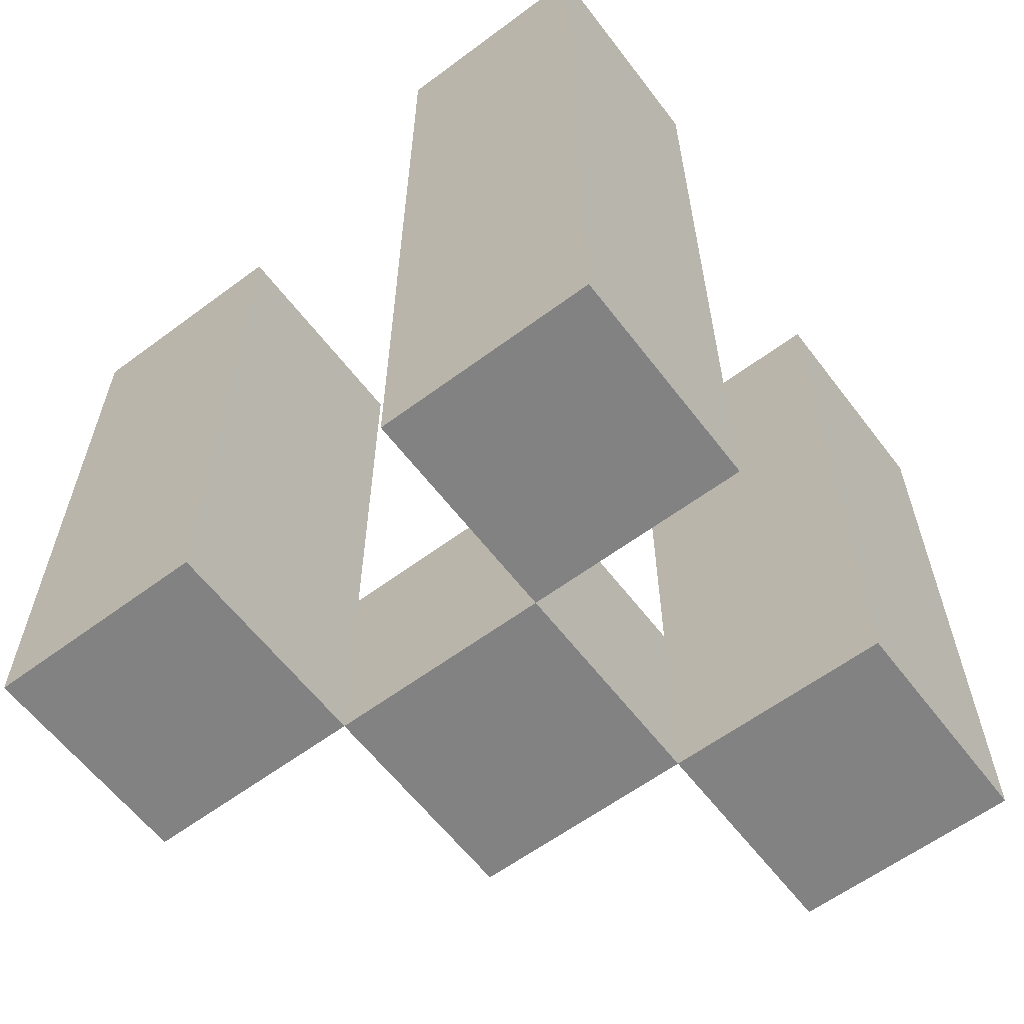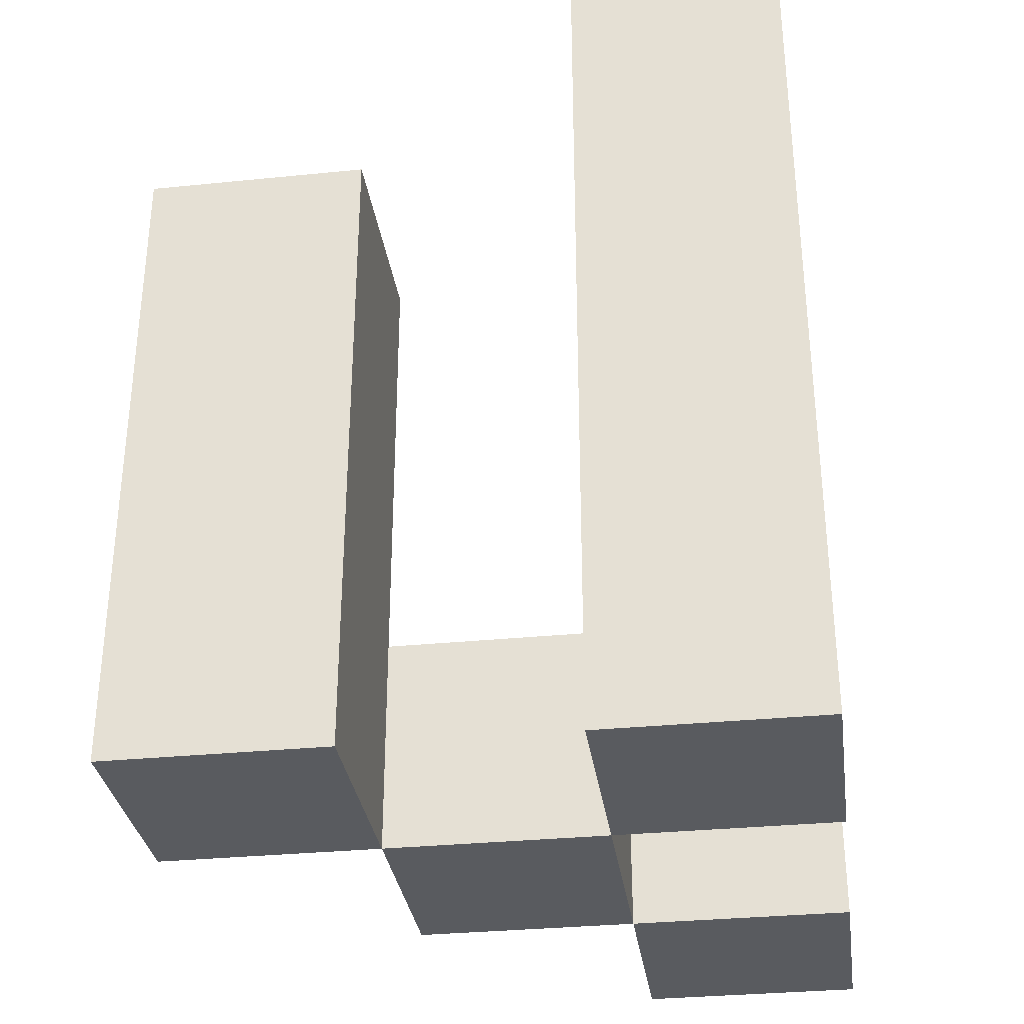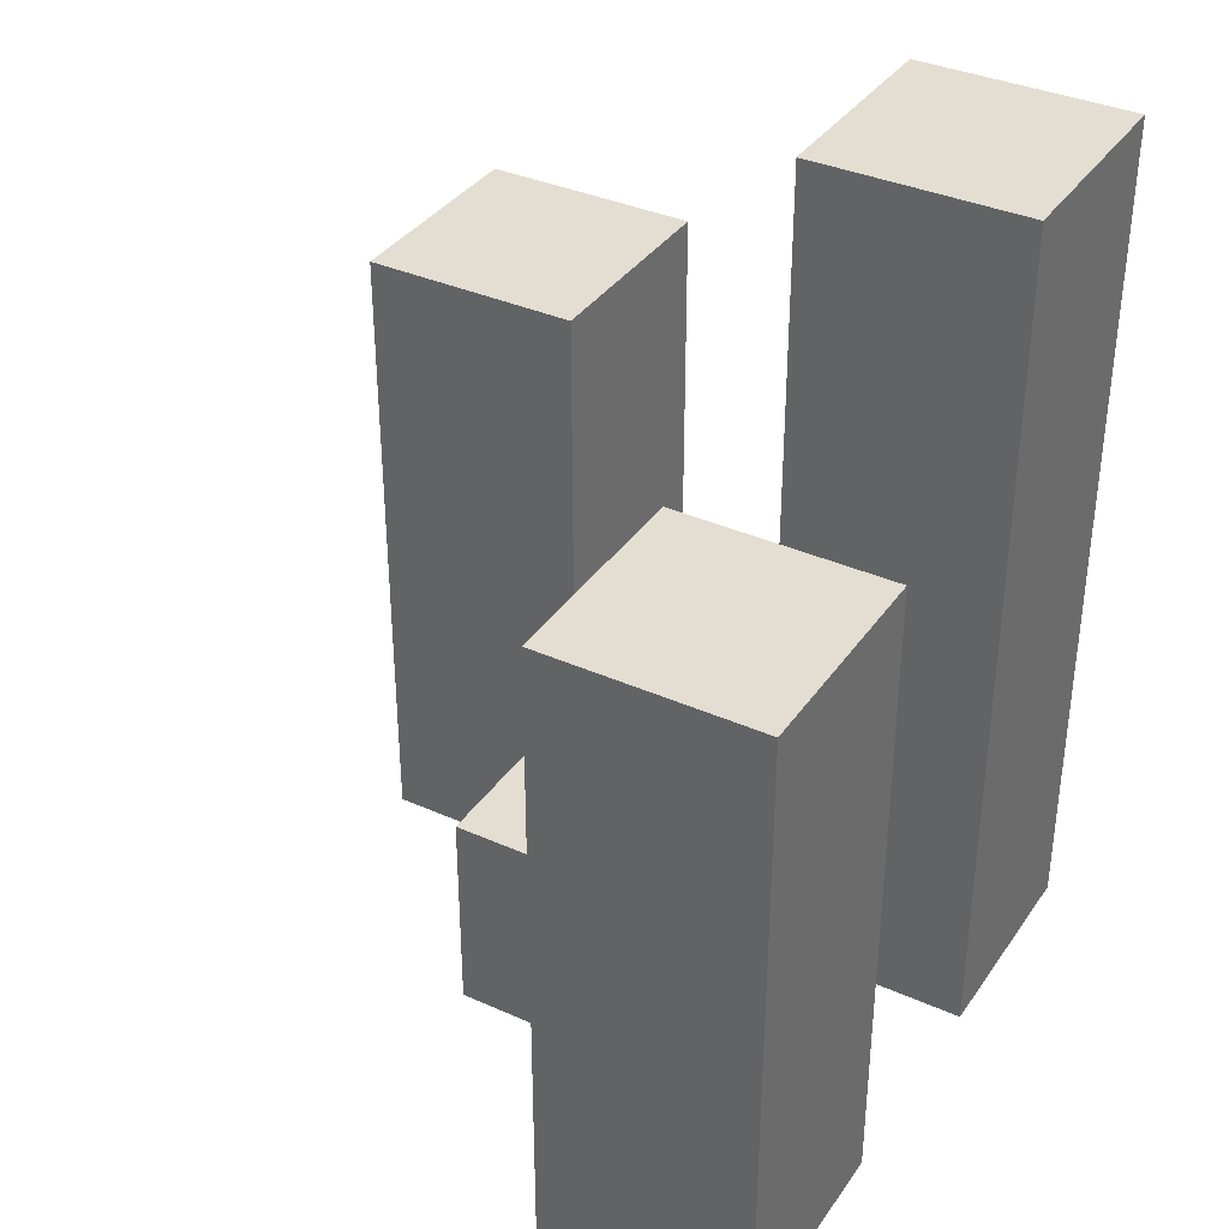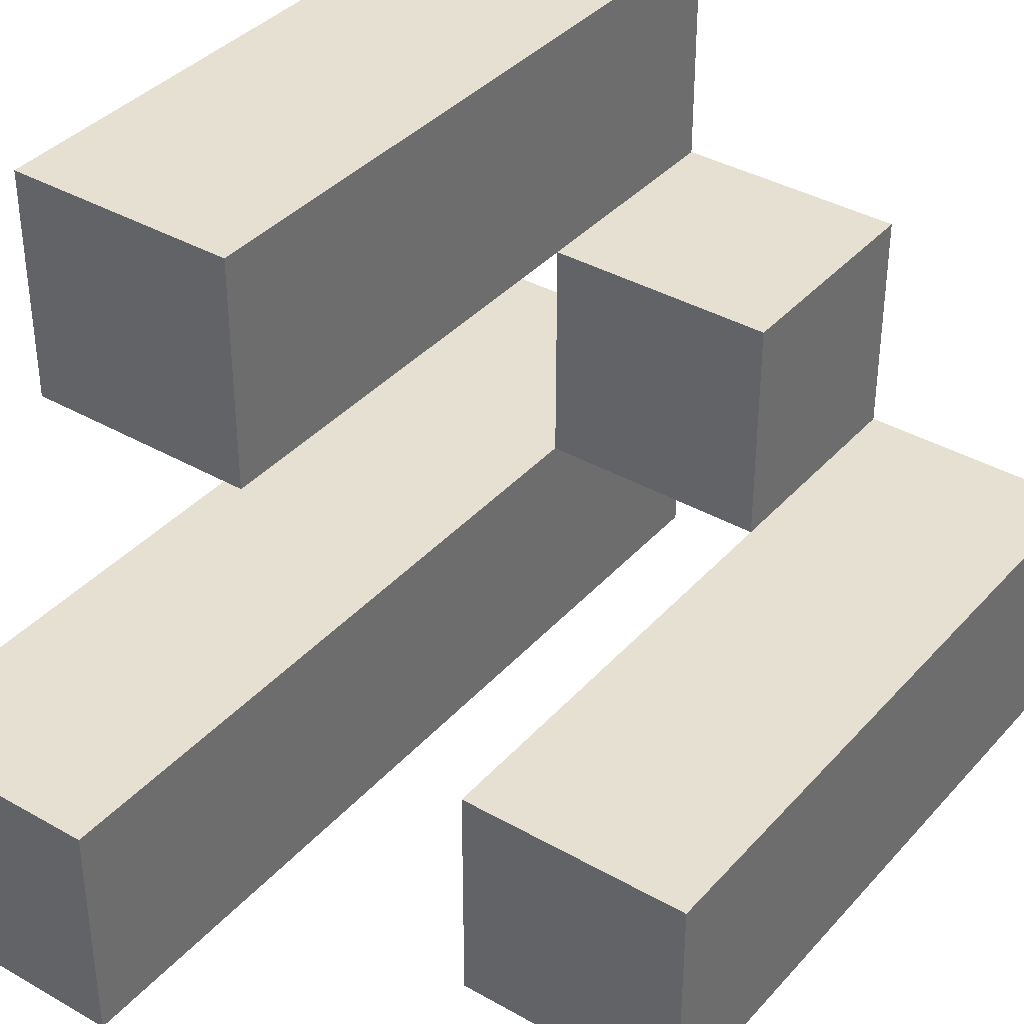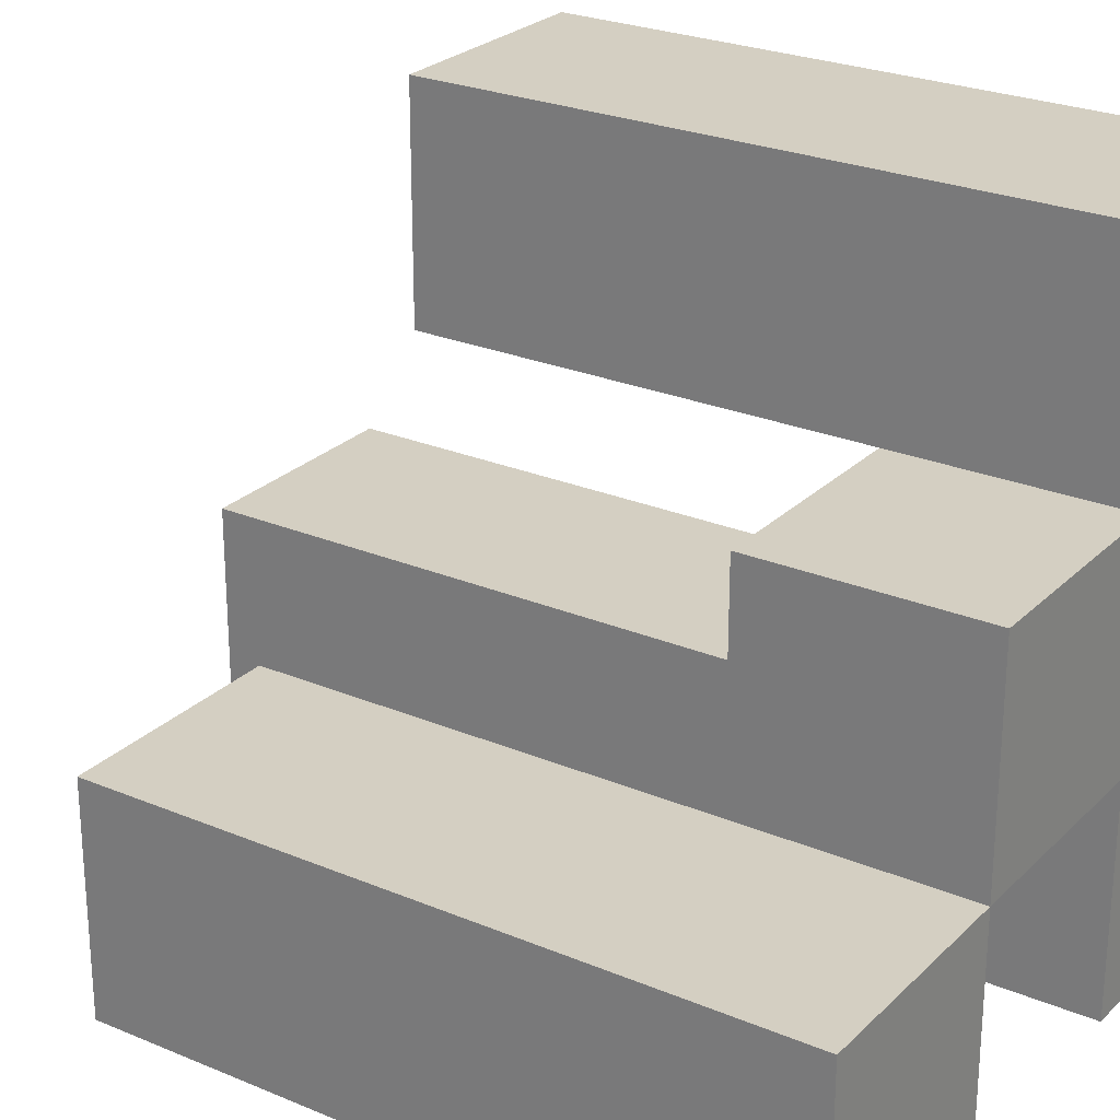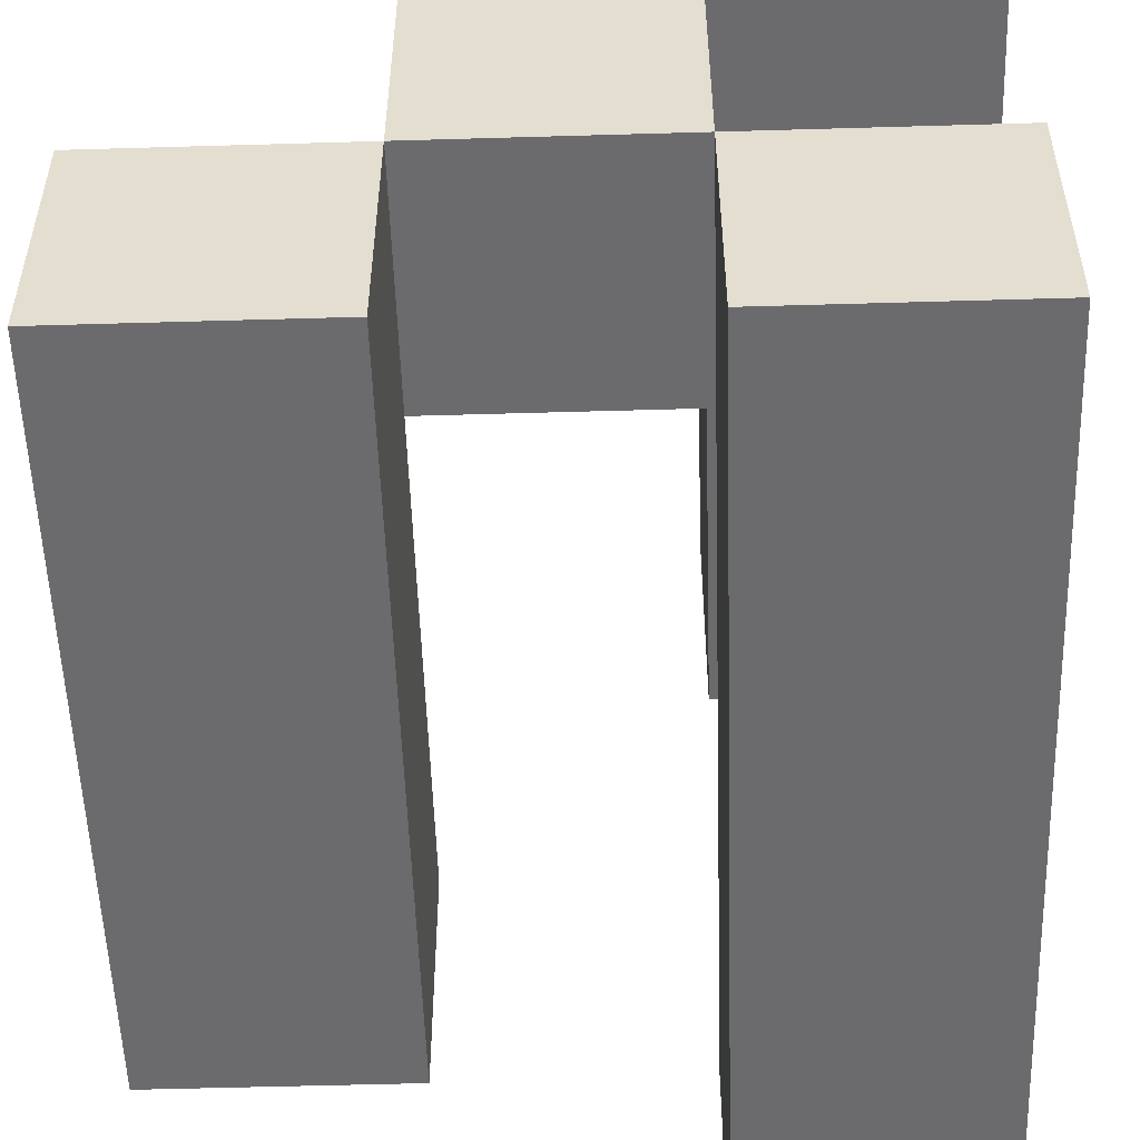
<metadata>
{"format":"obj","ext":"obj","renderer":"f3d","projection":"perspective","resolution":1024,"background":"white","views":[{"elev":-60.7,"azim":127.2,"up":"+Y"},{"elev":-32.4,"azim":98.0,"up":"+Y"},{"elev":36.3,"azim":30.2,"up":"+Y"},{"elev":37.6,"azim":-143.8,"up":"+Z"},{"elev":25.6,"azim":-56.1,"up":"+Z"},{"elev":-53.5,"azim":1.8,"up":"+Z"}]}
</metadata>
<code>
o
v 22.3 0.9 23.1
v 22.4 0.9 23.1
v 22.5 0.9 23.1
v 22.6 0.9 23.1
v 22.3 1.1 23.1
v 22.4 1.1 23.1
v 22.3 1.2 23.1
v 22.4 1.2 23.1
v 22.5 1.2 23.1
v 22.6 1.2 23.1
v 22.5 1.3 23.1
v 22.6 1.3 23.1
v 22.4 0.9 23.2
v 22.5 0.9 23.2
v 22.4 1 23.2
v 22.5 1 23.2
v 22.5 0.9 23.3
v 22.6 0.9 23.3
v 22.5 1 23.3
v 22.5 1.1 23.3
v 22.6 1.1 23.3
v 22.5 1.2 23.3
v 22.6 1.2 23.3
v 22.3 0.9 23.2
v 22.4 0.9 23.2
v 22.5 0.9 23.2
v 22.6 0.9 23.2
v 22.4 1 23.2
v 22.5 1 23.2
v 22.3 1.1 23.2
v 22.4 1.1 23.2
v 22.3 1.2 23.2
v 22.4 1.2 23.2
v 22.5 1.2 23.2
v 22.6 1.2 23.2
v 22.5 1.3 23.2
v 22.6 1.3 23.2
v 22.4 0.9 23.3
v 22.5 0.9 23.3
v 22.4 1 23.3
v 22.5 1 23.3
v 22.5 0.9 23.4
v 22.6 0.9 23.4
v 22.5 1.1 23.4
v 22.6 1.1 23.4
v 22.5 1.2 23.4
v 22.6 1.2 23.4
v 22.3 0.9 23.1
v 22.3 1.1 23.1
v 22.3 1.2 23.1
v 22.3 0.9 23.2
v 22.3 1.1 23.2
v 22.3 1.2 23.2
v 22.4 0.9 23.2
v 22.4 1 23.2
v 22.4 0.9 23.3
v 22.4 1 23.3
v 22.5 0.9 23.1
v 22.5 1.2 23.1
v 22.5 1.3 23.1
v 22.5 0.9 23.2
v 22.5 1 23.2
v 22.5 1.2 23.2
v 22.5 1.3 23.2
v 22.5 0.9 23.3
v 22.5 1 23.3
v 22.5 1.1 23.3
v 22.5 1.2 23.3
v 22.5 0.9 23.4
v 22.5 1.1 23.4
v 22.5 1.2 23.4
v 22.4 0.9 23.1
v 22.4 1.1 23.1
v 22.4 1.2 23.1
v 22.4 0.9 23.2
v 22.4 1 23.2
v 22.4 1.1 23.2
v 22.4 1.2 23.2
v 22.5 0.9 23.2
v 22.5 1 23.2
v 22.5 0.9 23.3
v 22.5 1 23.3
v 22.6 0.9 23.1
v 22.6 1.2 23.1
v 22.6 1.3 23.1
v 22.6 0.9 23.2
v 22.6 1.2 23.2
v 22.6 1.3 23.2
v 22.6 0.9 23.3
v 22.6 1.1 23.3
v 22.6 1.2 23.3
v 22.6 0.9 23.4
v 22.6 1.1 23.4
v 22.6 1.2 23.4
v 22.3 0.9 23.1
v 22.3 0.9 23.2
v 22.4 0.9 23.1
v 22.4 0.9 23.2
v 22.4 0.9 23.3
v 22.5 0.9 23.1
v 22.5 0.9 23.2
v 22.5 0.9 23.3
v 22.5 0.9 23.4
v 22.6 0.9 23.1
v 22.6 0.9 23.2
v 22.6 0.9 23.3
v 22.6 0.9 23.4
v 22.4 1 23.2
v 22.4 1 23.3
v 22.5 1 23.2
v 22.5 1 23.3
v 22.3 1.2 23.1
v 22.3 1.2 23.2
v 22.4 1.2 23.1
v 22.4 1.2 23.2
v 22.5 1.2 23.3
v 22.5 1.2 23.4
v 22.6 1.2 23.3
v 22.6 1.2 23.4
v 22.5 1.3 23.1
v 22.5 1.3 23.2
v 22.6 1.3 23.1
v 22.6 1.3 23.2
f 5 2 1
f 6 2 5
f 7 6 5
f 8 6 7
f 9 4 3
f 10 4 9
f 11 10 9
f 12 10 11
f 15 14 13
f 16 14 15
f 19 18 17
f 20 18 19
f 21 18 20
f 22 21 20
f 23 21 22
f 24 25 28
f 26 27 29
f 24 28 30
f 30 28 31
f 30 31 32
f 32 31 33
f 29 27 34
f 34 27 35
f 34 35 36
f 36 35 37
f 38 39 40
f 40 39 41
f 42 43 44
f 44 43 45
f 44 45 46
f 46 45 47
f 51 49 48
f 52 50 49
f 52 49 51
f 53 50 52
f 56 55 54
f 57 55 56
f 61 59 58
f 62 59 61
f 63 60 59
f 63 59 62
f 64 60 63
f 69 66 65
f 69 67 66
f 70 68 67
f 70 67 69
f 71 68 70
f 72 73 75
f 75 73 76
f 73 74 77
f 76 73 77
f 77 74 78
f 79 80 81
f 81 80 82
f 83 84 86
f 84 85 87
f 86 84 87
f 87 85 88
f 89 90 92
f 90 91 93
f 92 90 93
f 93 91 94
f 97 96 95
f 98 96 97
f 101 99 98
f 102 99 101
f 104 101 100
f 105 101 104
f 106 103 102
f 107 103 106
f 108 109 110
f 110 109 111
f 112 113 114
f 114 113 115
f 116 117 118
f 118 117 119
f 120 121 122
f 122 121 123

</code>
